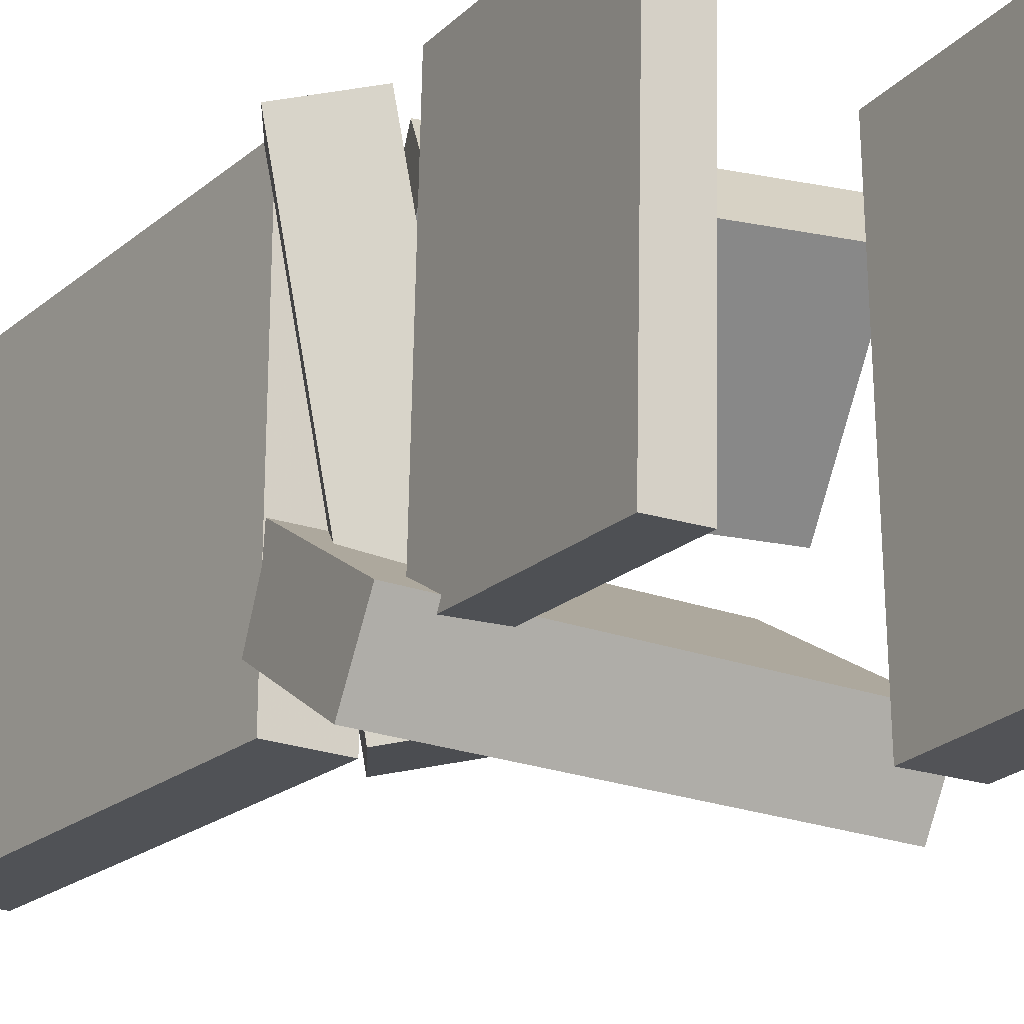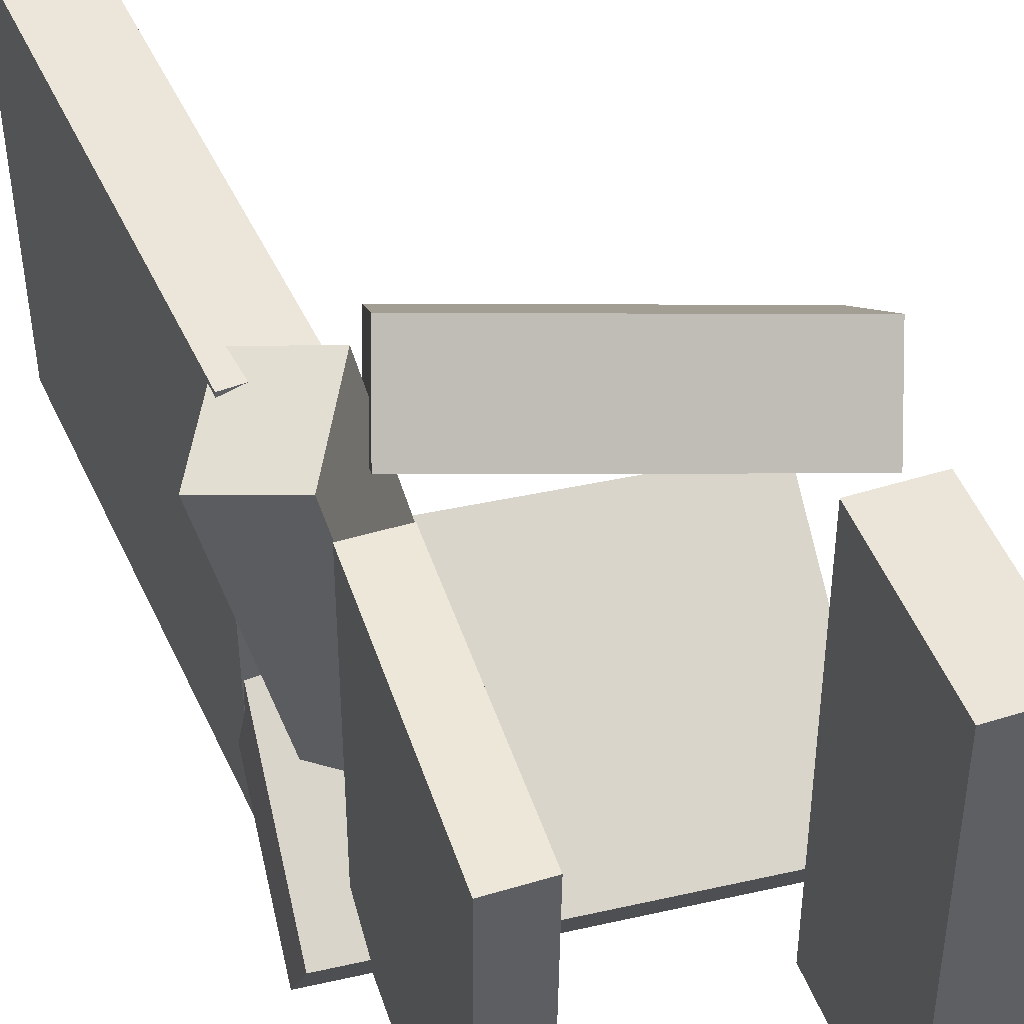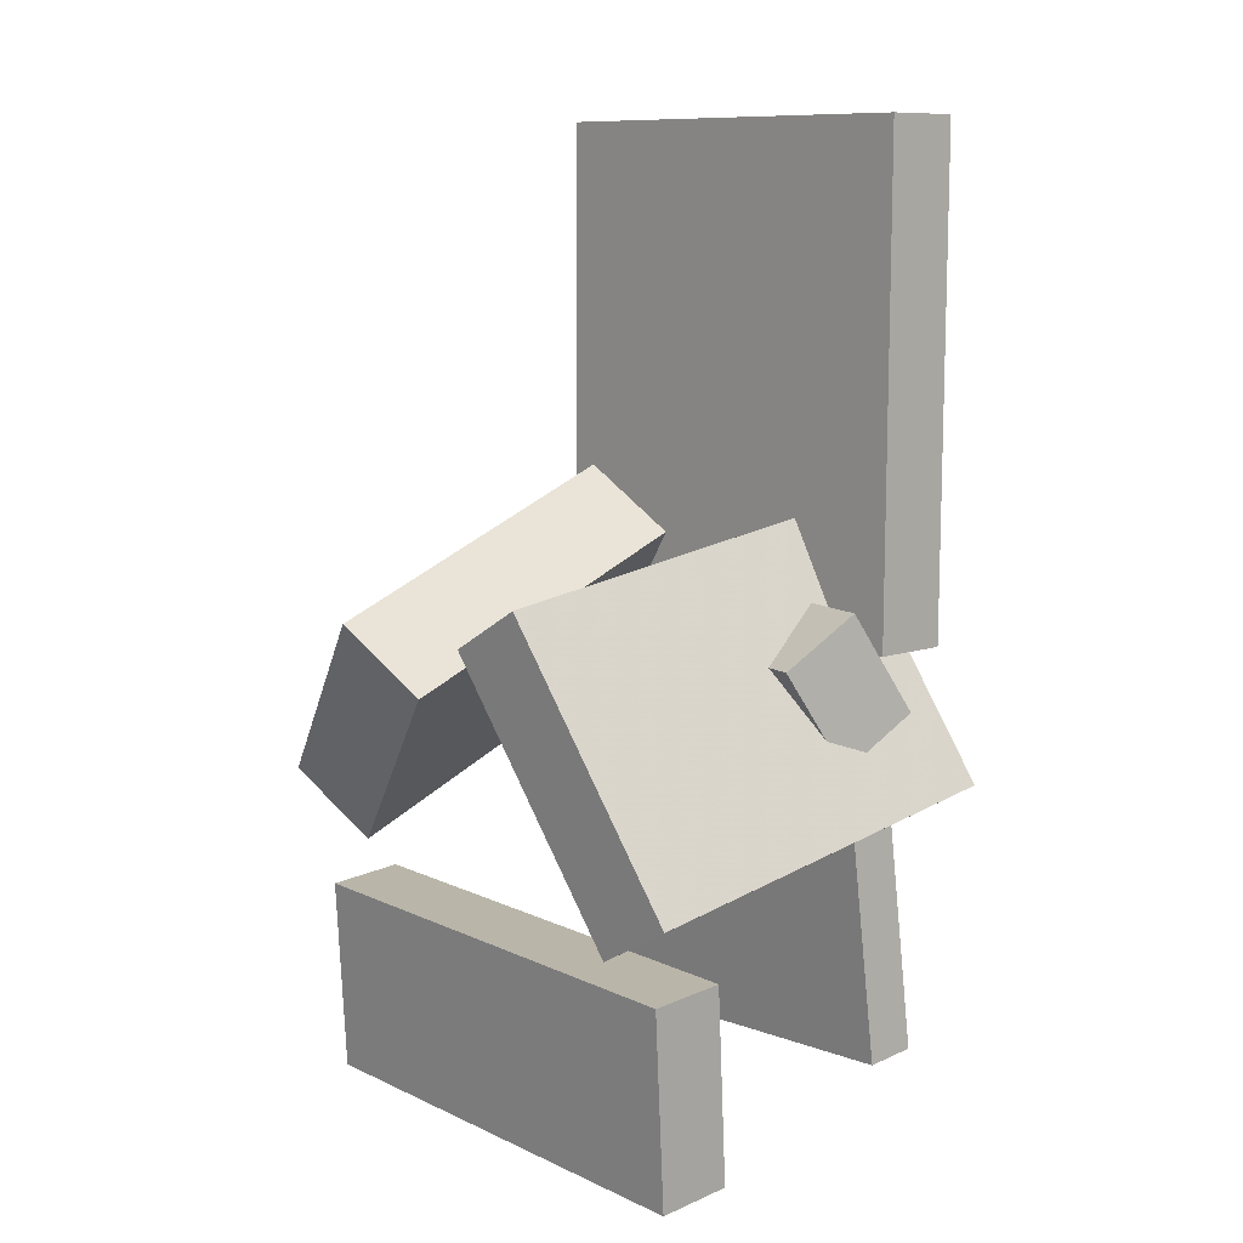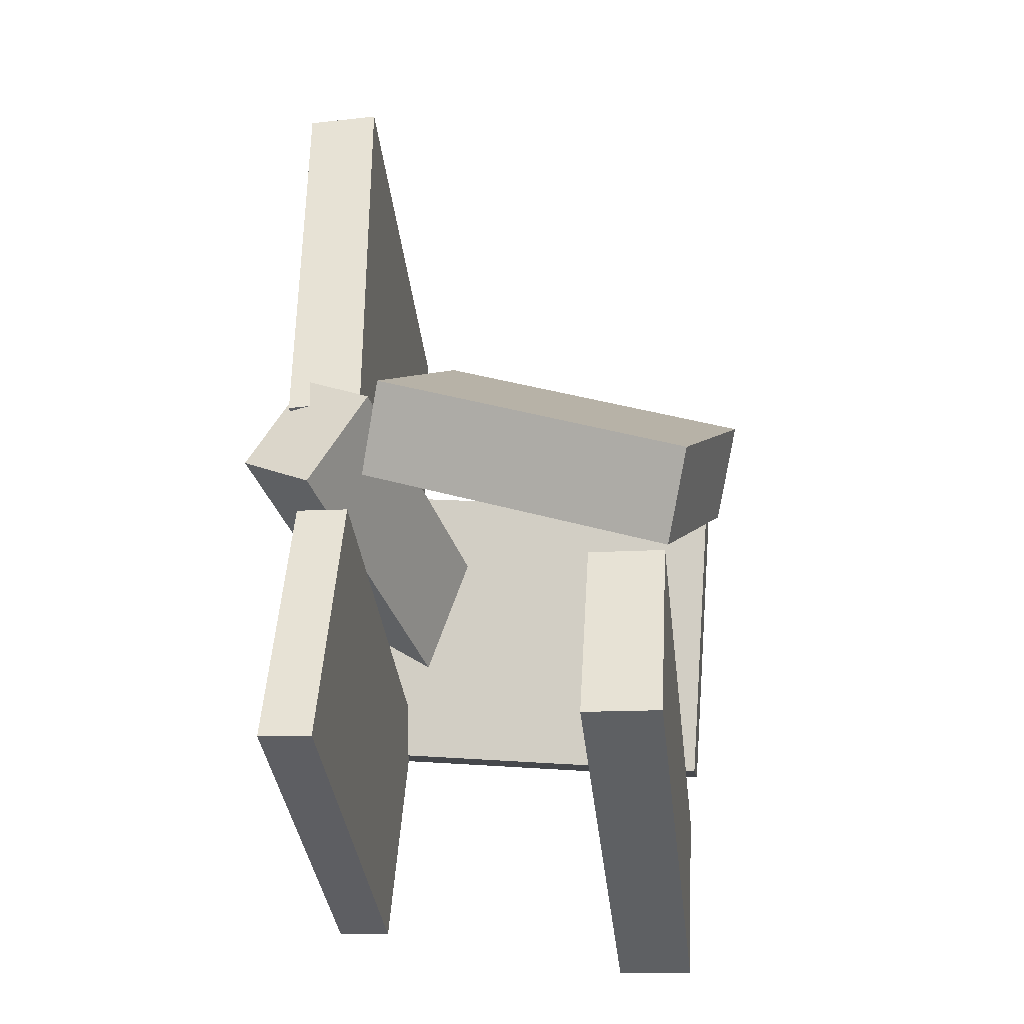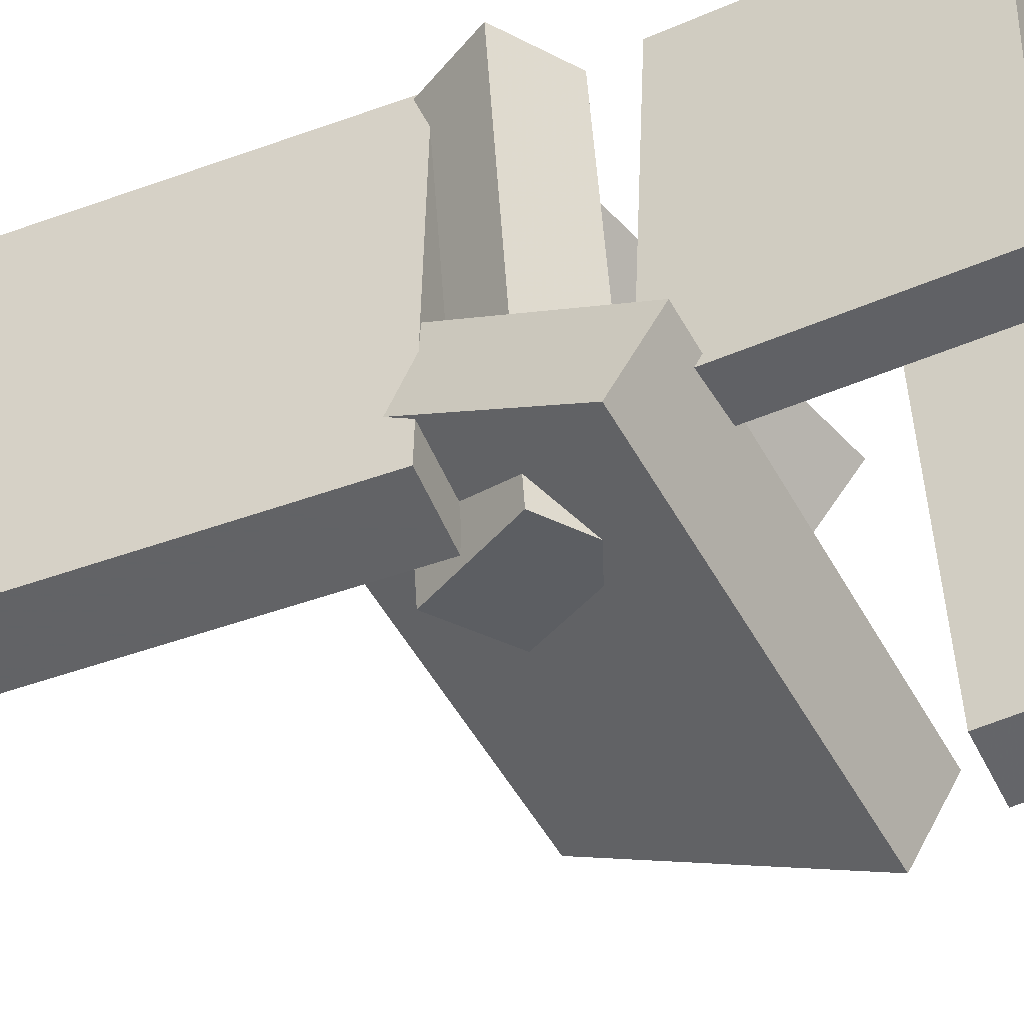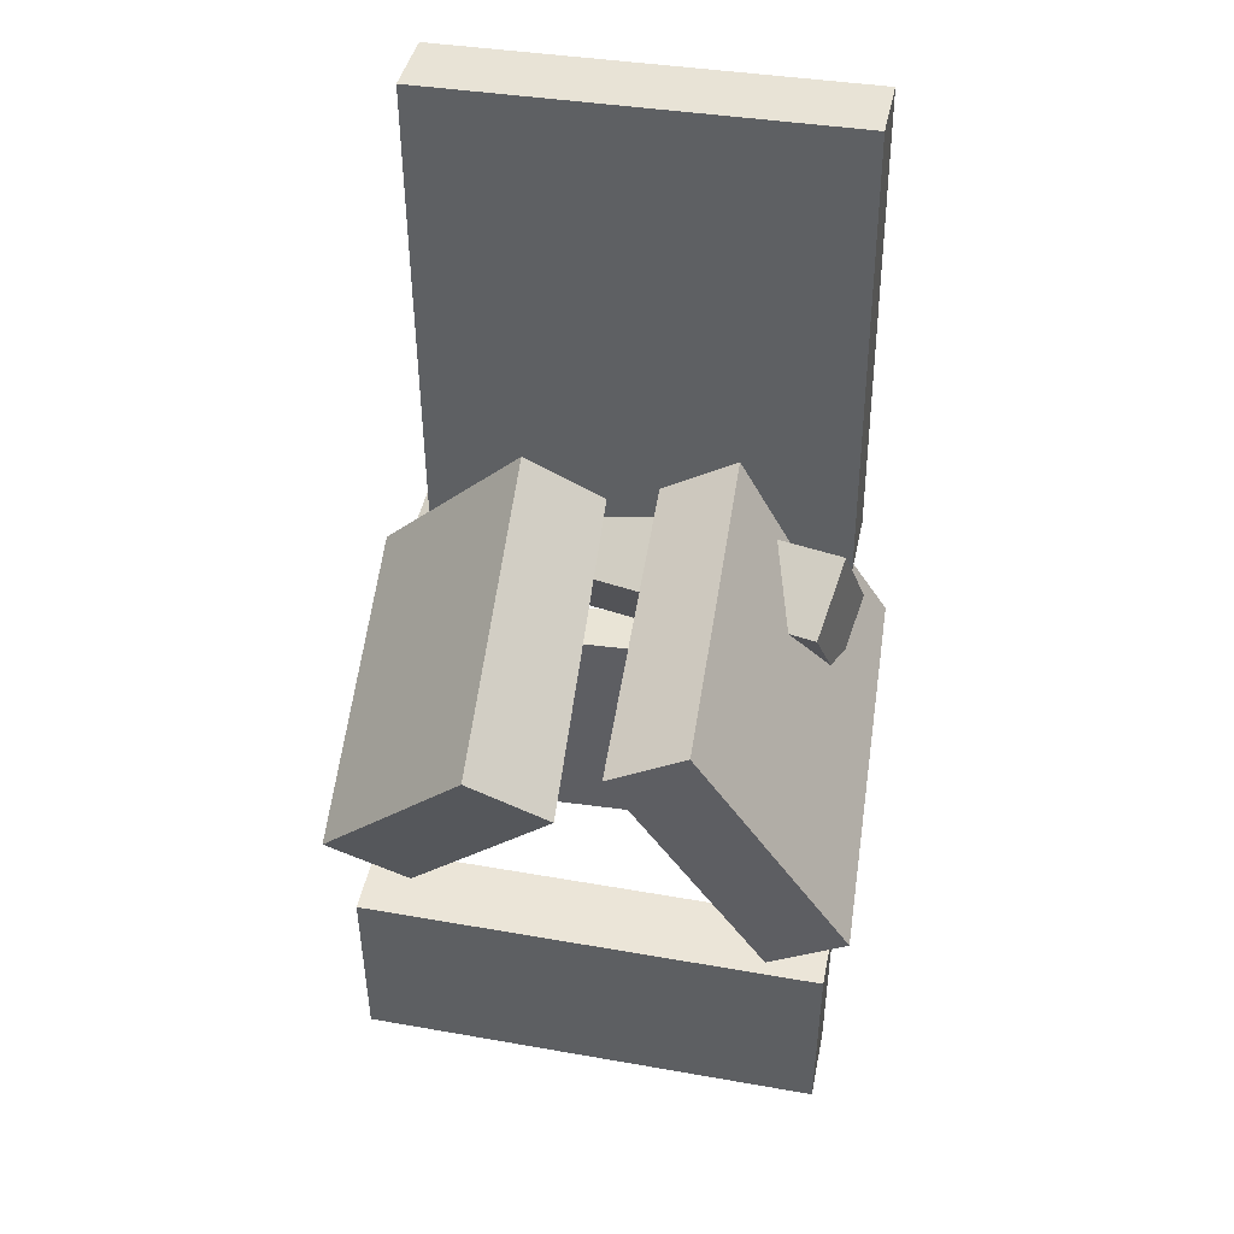
<metadata>
{"format":"obj","ext":"obj","renderer":"f3d","projection":"perspective","resolution":1024,"background":"white","views":[{"elev":-21.8,"azim":-34.4,"up":"+Z"},{"elev":46.1,"azim":-23.1,"up":"+Z"},{"elev":10.9,"azim":137.9,"up":"+Y"},{"elev":-42.2,"azim":6.7,"up":"+Y"},{"elev":-51.4,"azim":-67.6,"up":"+Z"},{"elev":42.5,"azim":101.4,"up":"+Y"}]}
</metadata>
<code>
v -0.1702 -0.0296 -0.1963
v -0.1721 -0.03396 0.1872
v -0.176 0.4077 -0.1913
v -0.1779 0.4033 0.1921
v -0.1018 -0.02869 -0.1959
v -0.1037 -0.03304 0.1875
v -0.1077 0.4086 -0.191
v -0.1096 0.4042 0.1925
f 1.0 7.0 5.0
f 1.0 3.0 7.0
f 1.0 4.0 3.0
f 1.0 2.0 4.0
f 3.0 8.0 7.0
f 3.0 4.0 8.0
f 5.0 7.0 8.0
f 5.0 8.0 6.0
f 1.0 5.0 6.0
f 1.0 6.0 2.0
f 2.0 6.0 8.0
f 2.0 8.0 4.0
v -0.05492 0.05572 0.0143
v -0.1043 -0.09749 0.1543
v -0.03145 0.11 0.08196
v -0.08084 -0.04322 0.222
v 0.226 -0.04791 -1.947e-05
v 0.1766 -0.2011 0.14
v 0.2494 0.006362 0.06764
v 0.2 -0.1468 0.2077
f 9.0 15.0 13.0
f 9.0 11.0 15.0
f 9.0 12.0 11.0
f 9.0 10.0 12.0
f 11.0 16.0 15.0
f 11.0 12.0 16.0
f 13.0 15.0 16.0
f 13.0 16.0 14.0
f 9.0 13.0 14.0
f 9.0 14.0 10.0
f 10.0 14.0 16.0
f 10.0 16.0 12.0
v -0.06198 -0.1199 -0.1928
v -0.1486 -0.1294 0.1857
v -0.1264 -0.07761 -0.2065
v -0.213 -0.08711 0.172
v -0.00713 -0.03141 -0.178
v -0.09372 -0.04092 0.2005
v -0.07156 0.01084 -0.1917
v -0.1582 0.001329 0.1868
f 17.0 23.0 21.0
f 17.0 19.0 23.0
f 17.0 20.0 19.0
f 17.0 18.0 20.0
f 19.0 24.0 23.0
f 19.0 20.0 24.0
f 21.0 23.0 24.0
f 21.0 24.0 22.0
f 17.0 21.0 22.0
f 17.0 22.0 18.0
f 18.0 22.0 24.0
f 18.0 24.0 20.0
v 0.1085 -0.2539 -0.2215
v 0.1081 -0.2492 0.193
v 0.1749 -0.2579 -0.2214
v 0.1745 -0.2533 0.1932
v 0.09797 -0.425 -0.2196
v 0.09758 -0.4204 0.195
v 0.1644 -0.4291 -0.2195
v 0.164 -0.4244 0.1951
f 25.0 31.0 29.0
f 25.0 27.0 31.0
f 25.0 28.0 27.0
f 25.0 26.0 28.0
f 27.0 32.0 31.0
f 27.0 28.0 32.0
f 29.0 31.0 32.0
f 29.0 32.0 30.0
f 25.0 29.0 30.0
f 25.0 30.0 26.0
f 26.0 30.0 32.0
f 26.0 32.0 28.0
v 0.1844 -0.1913 -0.2409
v -0.1904 -0.1474 -0.2237
v 0.2172 0.03734 -0.107
v -0.1575 0.08115 -0.08983
v 0.1828 -0.2318 -0.1712
v -0.1919 -0.188 -0.154
v 0.2157 -0.003204 -0.0374
v -0.159 0.04061 -0.02019
f 33.0 39.0 37.0
f 33.0 35.0 39.0
f 33.0 36.0 35.0
f 33.0 34.0 36.0
f 35.0 40.0 39.0
f 35.0 36.0 40.0
f 37.0 39.0 40.0
f 37.0 40.0 38.0
f 33.0 37.0 38.0
f 33.0 38.0 34.0
f 34.0 38.0 40.0
f 34.0 40.0 36.0
v -0.1214 -0.3928 -0.1762
v -0.1262 -0.4123 0.1772
v -0.1677 -0.3892 -0.1766
v -0.1725 -0.4086 0.1767
v -0.1026 -0.1545 -0.1628
v -0.1075 -0.1739 0.1905
v -0.1489 -0.1508 -0.1633
v -0.1538 -0.1702 0.1901
f 41.0 47.0 45.0
f 41.0 43.0 47.0
f 41.0 44.0 43.0
f 41.0 42.0 44.0
f 43.0 48.0 47.0
f 43.0 44.0 48.0
f 45.0 47.0 48.0
f 45.0 48.0 46.0
f 41.0 45.0 46.0
f 41.0 46.0 42.0
f 42.0 46.0 48.0
f 42.0 48.0 44.0

</code>
